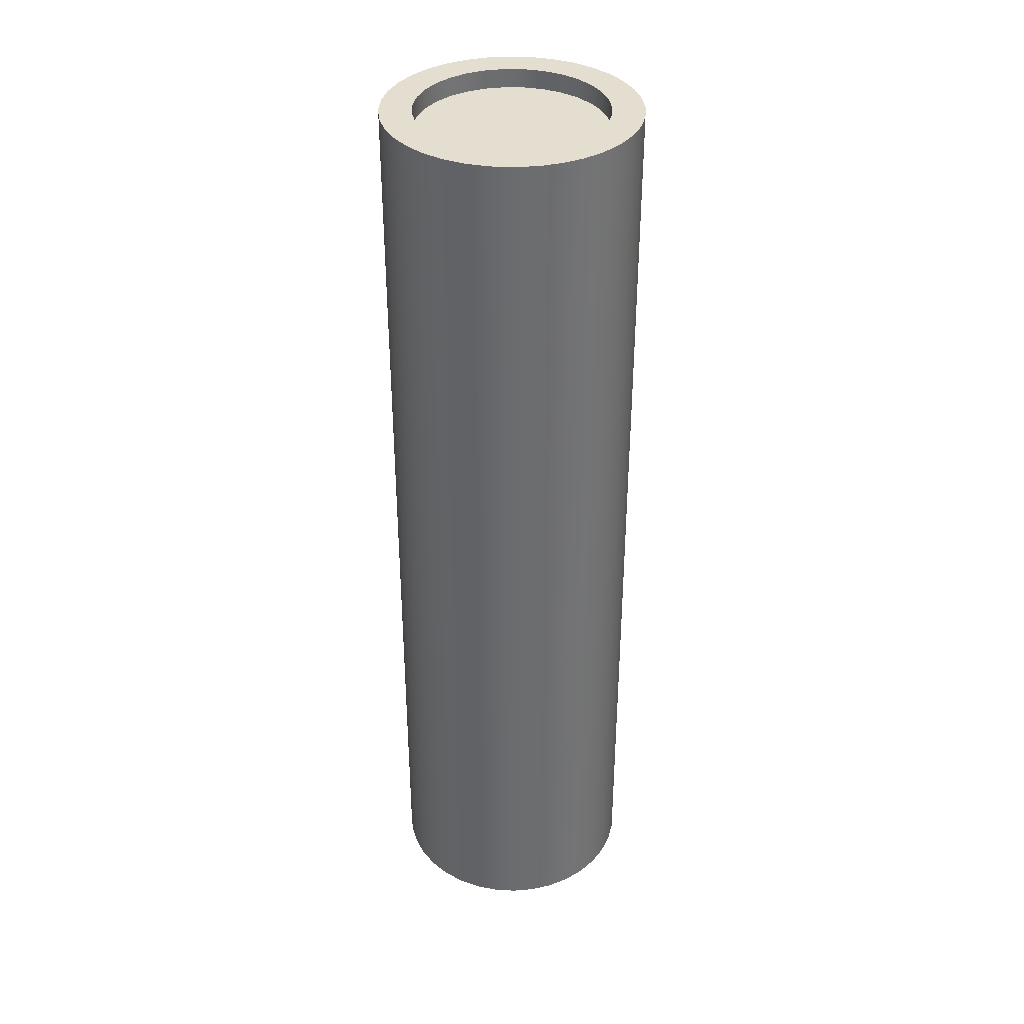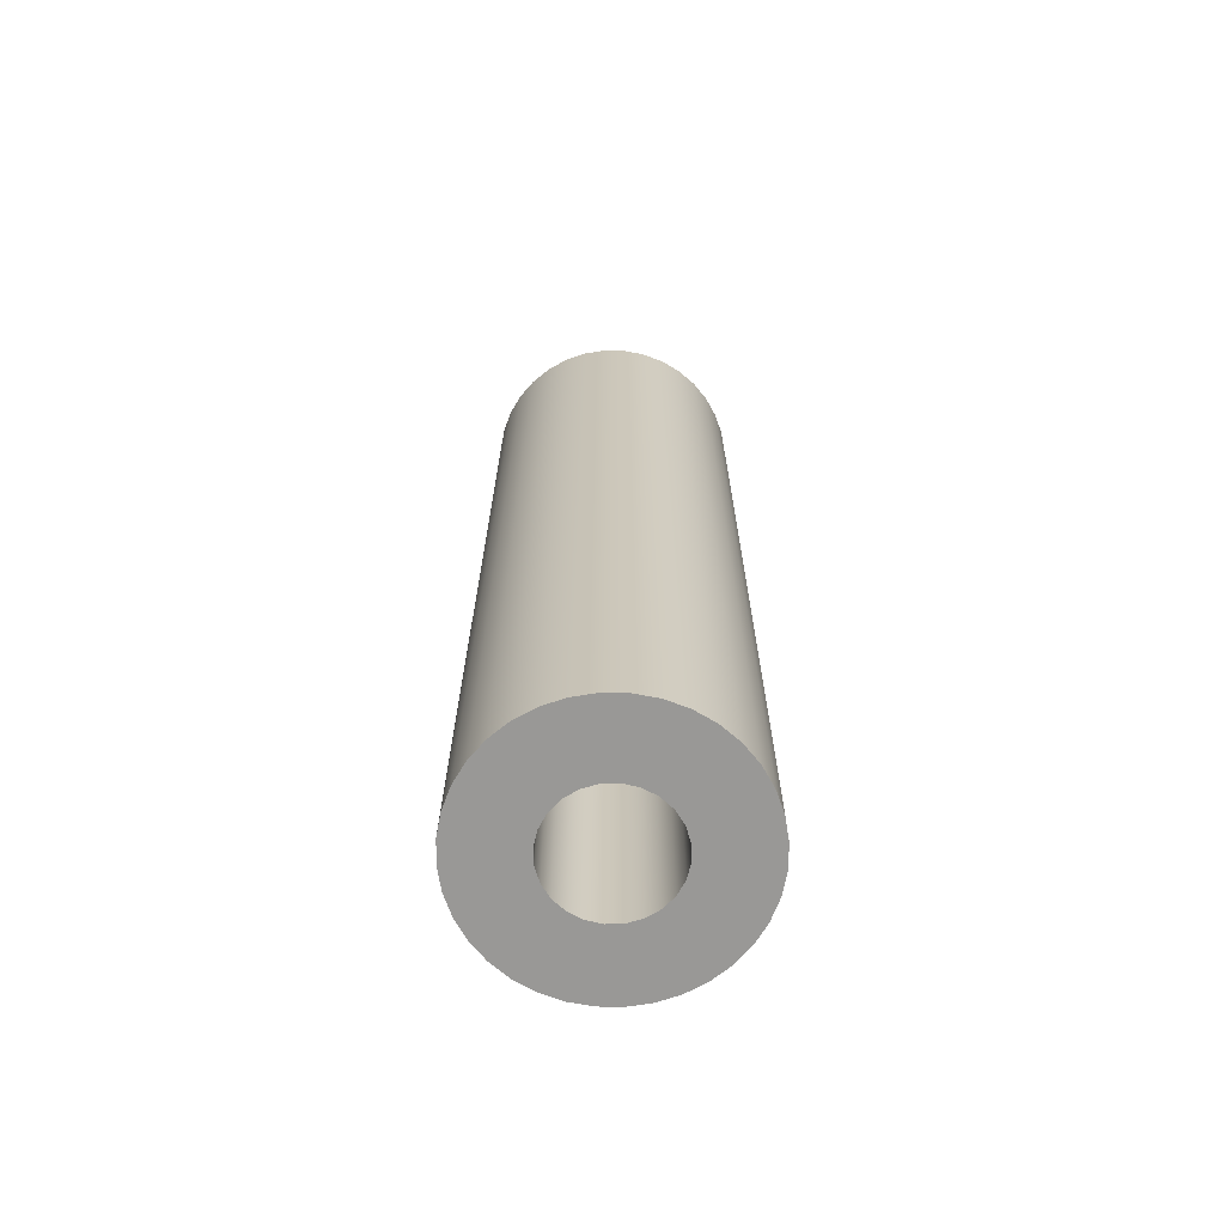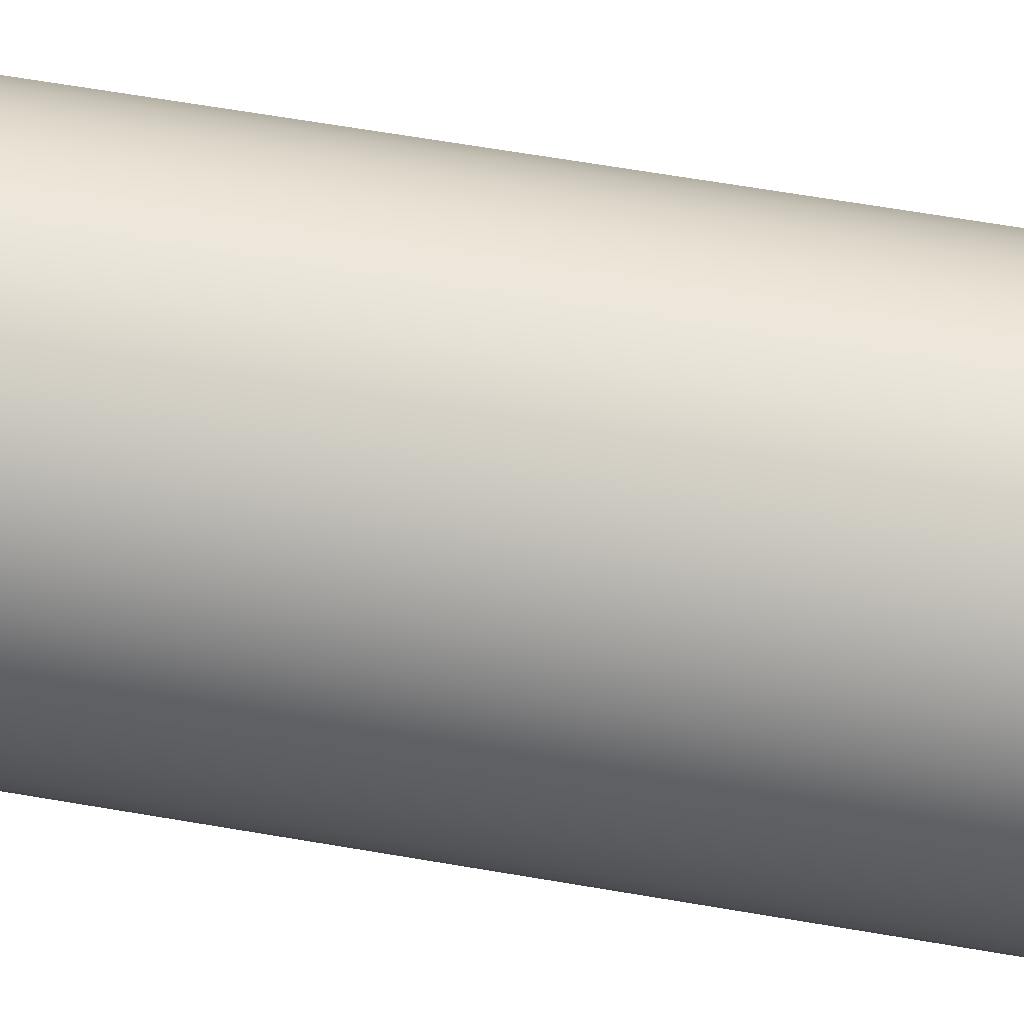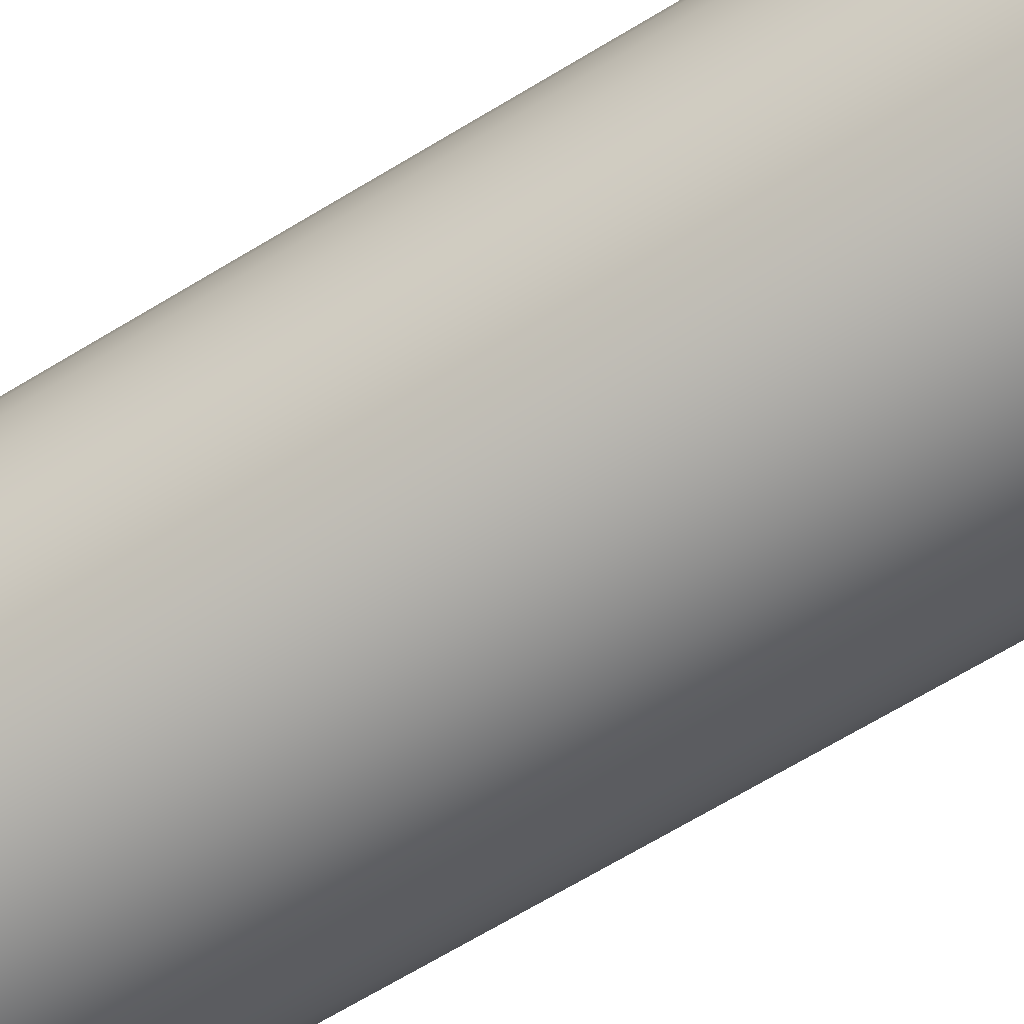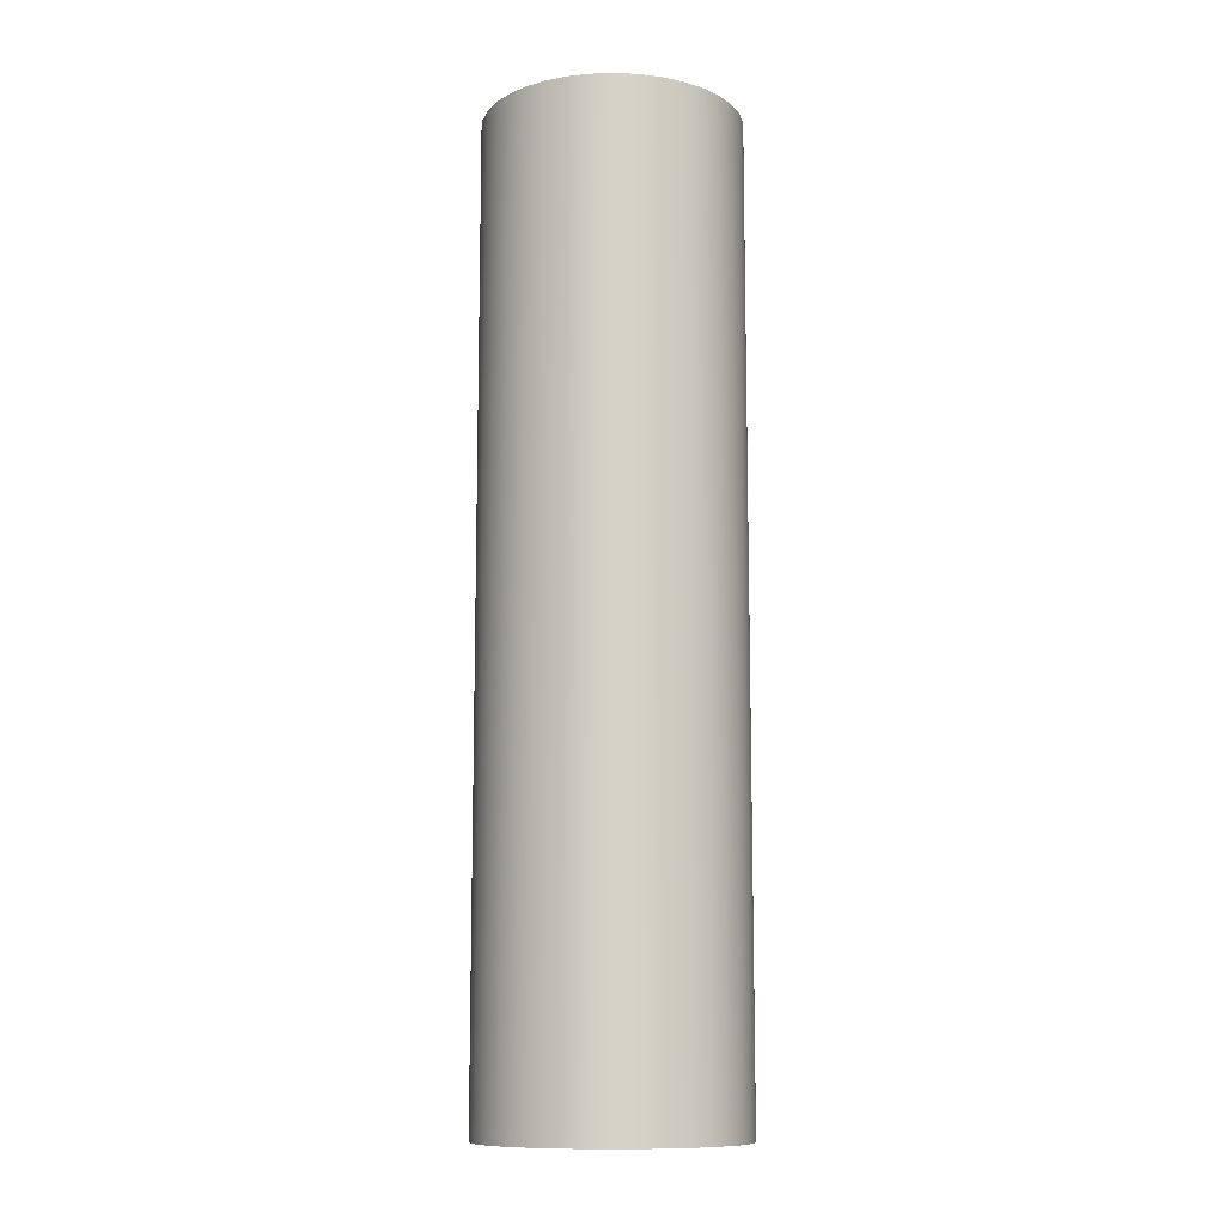
<metadata>
{"format":"obj","ext":"obj","renderer":"f3d","projection":"perspective","resolution":1024,"background":"white","views":[{"elev":36.5,"azim":-71.0,"up":"+Y"},{"elev":-68.6,"azim":-65.9,"up":"+Y"},{"elev":58.2,"azim":-79.6,"up":"+Z"},{"elev":-64.7,"azim":121.9,"up":"+Z"},{"elev":-11.2,"azim":119.3,"up":"+Y"}]}
</metadata>
<code>
v -0.9 12 -1.102e-16
v -0.8693 12 0.2329
v -0.7794 12 0.45
v -0.6364 12 0.6364
v -0.45 12 0.7794
v -0.2329 12 0.8693
v 5.511e-17 12 0.9
v 0.2329 12 0.8693
v 0.45 12 0.7794
v 0.6364 12 0.6364
v 0.7794 12 0.45
v 0.8693 12 0.2329
v 0.9 12 0
v 0.8693 12 -0.2329
v 0.7794 12 -0.45
v 0.6364 12 -0.6364
v 0.45 12 -0.7794
v 0.2329 12 -0.8693
v 5.511e-17 12 -0.9
v -0.2329 12 -0.8693
v -0.45 12 -0.7794
v -0.6364 12 -0.6364
v -0.7794 12 -0.45
v -0.8693 12 -0.2329
v -0.9 0 -1.102e-16
v -0.8693 0 -0.2329
v -0.7794 0 -0.45
v -0.6364 0 -0.6364
v -0.45 0 -0.7794
v -0.2329 0 -0.8693
v 5.511e-17 0 -0.9
v 0.2329 0 -0.8693
v 0.45 0 -0.7794
v 0.6364 0 -0.6364
v 0.7794 0 -0.45
v 0.8693 0 -0.2329
v 0.9 0 0
v 0.8693 0 0.2329
v 0.7794 0 0.45
v 0.6364 0 0.6364
v 0.45 0 0.7794
v 0.2329 0 0.8693
v 5.511e-17 0 0.9
v -0.2329 0 0.8693
v -0.45 0 0.7794
v -0.6364 0 0.6364
v -0.7794 0 0.45
v -0.8693 0 0.2329
v -0.9 12 -1.102e-16
v -0.9 0 -1.102e-16
v -0.9 0 -1.102e-16
v -0.8693 0 0.2329
v -0.7794 0 0.45
v -0.6364 0 0.6364
v -0.45 0 0.7794
v -0.2329 0 0.8693
v 5.511e-17 0 0.9
v 0.2329 0 0.8693
v 0.45 0 0.7794
v 0.6364 0 0.6364
v 0.7794 0 0.45
v 0.8693 0 0.2329
v 0.9 0 0
v 0.8693 0 -0.2329
v 0.7794 0 -0.45
v 0.6364 0 -0.6364
v 0.45 0 -0.7794
v 0.2329 0 -0.8693
v 5.511e-17 0 -0.9
v -0.2329 0 -0.8693
v -0.45 0 -0.7794
v -0.6364 0 -0.6364
v -0.7794 0 -0.45
v -0.8693 0 -0.2329
v -2 0 2.449e-16
v -1.97 0 -0.3473
v -1.879 0 -0.684
v -1.732 0 -1
v -1.532 0 -1.286
v -1.286 0 -1.532
v -1 0 -1.732
v -0.684 0 -1.879
v -0.3473 0 -1.97
v 1.225e-16 0 -2
v 0.3473 0 -1.97
v 0.684 0 -1.879
v 1 0 -1.732
v 1.286 0 -1.532
v 1.532 0 -1.286
v 1.732 0 -1
v 1.879 0 -0.684
v 1.97 0 -0.3473
v 2 0 0
v 1.97 0 0.3473
v 1.879 0 0.684
v 1.732 0 1
v 1.532 0 1.286
v 1.286 0 1.532
v 1 0 1.732
v 0.684 0 1.879
v 0.3473 0 1.97
v 1.225e-16 0 2
v -0.3473 0 1.97
v -0.684 0 1.879
v -1 0 1.732
v -1.286 0 1.532
v -1.532 0 1.286
v -1.732 0 1
v -1.879 0 0.684
v -1.97 0 0.3473
v 1.5 15 -1.837e-16
v 1.469 15 0.3019
v 1.378 15 0.5915
v 1.231 15 0.8569
v 1.033 15 1.087
v 0.7934 15 1.273
v 0.521 15 1.407
v 0.2271 15 1.483
v -0.07597 15 1.498
v -0.376 15 1.452
v -0.6606 15 1.347
v -0.9182 15 1.186
v -1.138 15 0.9771
v -1.312 15 0.728
v -1.431 15 0.449
v -1.492 15 0.1518
v -1.492 15 -0.1518
v -1.431 15 -0.449
v -1.312 15 -0.728
v -1.138 15 -0.9771
v -0.9182 15 -1.186
v -0.6606 15 -1.347
v -0.376 15 -1.452
v -0.07597 15 -1.498
v 0.2271 15 -1.483
v 0.521 15 -1.407
v 0.7934 15 -1.273
v 1.033 15 -1.087
v 1.231 15 -0.8569
v 1.378 15 -0.5915
v 1.469 15 -0.3019
v -2 15 2.449e-16
v -1.97 15 0.3473
v -1.879 15 0.684
v -1.732 15 1
v -1.532 15 1.286
v -1.286 15 1.532
v -1 15 1.732
v -0.684 15 1.879
v -0.3473 15 1.97
v 1.225e-16 15 2
v 0.3473 15 1.97
v 0.684 15 1.879
v 1 15 1.732
v 1.286 15 1.532
v 1.532 15 1.286
v 1.732 15 1
v 1.879 15 0.684
v 1.97 15 0.3473
v 2 15 0
v 1.97 15 -0.3473
v 1.879 15 -0.684
v 1.732 15 -1
v 1.532 15 -1.286
v 1.286 15 -1.532
v 1 15 -1.732
v 0.684 15 -1.879
v 0.3473 15 -1.97
v 1.225e-16 15 -2
v -0.3473 15 -1.97
v -0.684 15 -1.879
v -1 15 -1.732
v -1.286 15 -1.532
v -1.532 15 -1.286
v -1.732 15 -1
v -1.879 15 -0.684
v -1.97 15 -0.3473
v -0.9 12 -1.102e-16
v -0.8693 12 -0.2329
v -0.7794 12 -0.45
v -0.6364 12 -0.6364
v -0.45 12 -0.7794
v -0.2329 12 -0.8693
v 5.511e-17 12 -0.9
v 0.2329 12 -0.8693
v 0.45 12 -0.7794
v 0.6364 12 -0.6364
v 0.7794 12 -0.45
v 0.8693 12 -0.2329
v 0.9 12 0
v 0.8693 12 0.2329
v 0.7794 12 0.45
v 0.6364 12 0.6364
v 0.45 12 0.7794
v 0.2329 12 0.8693
v 5.511e-17 12 0.9
v -0.2329 12 0.8693
v -0.45 12 0.7794
v -0.6364 12 0.6364
v -0.7794 12 0.45
v -0.8693 12 0.2329
v 1.5 14.7 -1.837e-16
v 1.469 14.7 0.3019
v 1.378 14.7 0.5915
v 1.231 14.7 0.8569
v 1.033 14.7 1.087
v 0.7934 14.7 1.273
v 0.521 14.7 1.407
v 0.2271 14.7 1.483
v -0.07597 14.7 1.498
v -0.376 14.7 1.452
v -0.6606 14.7 1.347
v -0.9182 14.7 1.186
v -1.138 14.7 0.9771
v -1.312 14.7 0.728
v -1.431 14.7 0.449
v -1.492 14.7 0.1518
v -1.492 14.7 -0.1518
v -1.431 14.7 -0.449
v -1.312 14.7 -0.728
v -1.138 14.7 -0.9771
v -0.9182 14.7 -1.186
v -0.6606 14.7 -1.347
v -0.376 14.7 -1.452
v -0.07597 14.7 -1.498
v 0.2271 14.7 -1.483
v 0.521 14.7 -1.407
v 0.7934 14.7 -1.273
v 1.033 14.7 -1.087
v 1.231 14.7 -0.8569
v 1.378 14.7 -0.5915
v 1.469 14.7 -0.3019
v 1.5 15 -1.837e-16
v 1.469 15 -0.3019
v 1.378 15 -0.5915
v 1.231 15 -0.8569
v 1.033 15 -1.087
v 0.7934 15 -1.273
v 0.521 15 -1.407
v 0.2271 15 -1.483
v -0.07597 15 -1.498
v -0.376 15 -1.452
v -0.6606 15 -1.347
v -0.9182 15 -1.186
v -1.138 15 -0.9771
v -1.312 15 -0.728
v -1.431 15 -0.449
v -1.492 15 -0.1518
v -1.492 15 0.1518
v -1.431 15 0.449
v -1.312 15 0.728
v -1.138 15 0.9771
v -0.9182 15 1.186
v -0.6606 15 1.347
v -0.376 15 1.452
v -0.07597 15 1.498
v 0.2271 15 1.483
v 0.521 15 1.407
v 0.7934 15 1.273
v 1.033 15 1.087
v 1.231 15 0.8569
v 1.378 15 0.5915
v 1.469 15 0.3019
v 1.5 14.7 -1.837e-16
v 1.5 15 -1.837e-16
v 1.5 14.7 -1.837e-16
v 1.469 14.7 -0.3019
v 1.378 14.7 -0.5915
v 1.231 14.7 -0.8569
v 1.033 14.7 -1.087
v 0.7934 14.7 -1.273
v 0.521 14.7 -1.407
v 0.2271 14.7 -1.483
v -0.07597 14.7 -1.498
v -0.376 14.7 -1.452
v -0.6606 14.7 -1.347
v -0.9182 14.7 -1.186
v -1.138 14.7 -0.9771
v -1.312 14.7 -0.728
v -1.431 14.7 -0.449
v -1.492 14.7 -0.1518
v -1.492 14.7 0.1518
v -1.431 14.7 0.449
v -1.312 14.7 0.728
v -1.138 14.7 0.9771
v -0.9182 14.7 1.186
v -0.6606 14.7 1.347
v -0.376 14.7 1.452
v -0.07597 14.7 1.498
v 0.2271 14.7 1.483
v 0.521 14.7 1.407
v 0.7934 14.7 1.273
v 1.033 14.7 1.087
v 1.231 14.7 0.8569
v 1.378 14.7 0.5915
v 1.469 14.7 0.3019
v -2 15 2.449e-16
v -1.97 15 -0.3473
v -1.879 15 -0.684
v -1.732 15 -1
v -1.532 15 -1.286
v -1.286 15 -1.532
v -1 15 -1.732
v -0.684 15 -1.879
v -0.3473 15 -1.97
v 1.225e-16 15 -2
v 0.3473 15 -1.97
v 0.684 15 -1.879
v 1 15 -1.732
v 1.286 15 -1.532
v 1.532 15 -1.286
v 1.732 15 -1
v 1.879 15 -0.684
v 1.97 15 -0.3473
v 2 15 0
v 1.97 15 0.3473
v 1.879 15 0.684
v 1.732 15 1
v 1.532 15 1.286
v 1.286 15 1.532
v 1 15 1.732
v 0.684 15 1.879
v 0.3473 15 1.97
v 1.225e-16 15 2
v -0.3473 15 1.97
v -0.684 15 1.879
v -1 15 1.732
v -1.286 15 1.532
v -1.532 15 1.286
v -1.732 15 1
v -1.879 15 0.684
v -1.97 15 0.3473
v -2 0 2.449e-16
v -1.97 0 0.3473
v -1.879 0 0.684
v -1.732 0 1
v -1.532 0 1.286
v -1.286 0 1.532
v -1 0 1.732
v -0.684 0 1.879
v -0.3473 0 1.97
v 1.225e-16 0 2
v 0.3473 0 1.97
v 0.684 0 1.879
v 1 0 1.732
v 1.286 0 1.532
v 1.532 0 1.286
v 1.732 0 1
v 1.879 0 0.684
v 1.97 0 0.3473
v 2 0 0
v 1.97 0 -0.3473
v 1.879 0 -0.684
v 1.732 0 -1
v 1.532 0 -1.286
v 1.286 0 -1.532
v 1 0 -1.732
v 0.684 0 -1.879
v 0.3473 0 -1.97
v 1.225e-16 0 -2
v -0.3473 0 -1.97
v -0.684 0 -1.879
v -1 0 -1.732
v -1.286 0 -1.532
v -1.532 0 -1.286
v -1.732 0 -1
v -1.879 0 -0.684
v -1.97 0 -0.3473
v -2 0 2.449e-16
v -2 15 2.449e-16
f 2 48 1
f 1 48 50
f 49 25 24
f 24 25 26
f 24 26 23
f 23 26 27
f 23 27 22
f 22 27 28
f 22 28 21
f 21 28 29
f 21 29 20
f 20 29 30
f 20 30 19
f 19 30 31
f 19 31 18
f 18 31 32
f 18 32 17
f 17 32 33
f 17 33 16
f 16 33 34
f 16 34 15
f 15 34 35
f 15 35 14
f 14 35 36
f 14 36 13
f 13 36 37
f 13 37 12
f 12 37 38
f 12 38 11
f 11 38 39
f 11 39 10
f 10 39 40
f 10 40 9
f 9 40 41
f 9 41 8
f 8 41 42
f 8 42 7
f 7 42 43
f 7 43 6
f 6 43 44
f 6 44 5
f 5 44 45
f 5 45 4
f 4 45 46
f 4 46 3
f 3 46 47
f 3 47 2
f 2 47 48
f 52 110 51
f 51 110 75
f 51 75 76
f 110 52 109
f 109 52 53
f 109 53 108
f 108 53 107
f 107 53 54
f 107 54 106
f 106 54 55
f 106 55 105
f 105 55 104
f 104 55 56
f 104 56 103
f 103 56 57
f 103 57 102
f 102 57 101
f 101 57 58
f 101 58 100
f 100 58 59
f 100 59 99
f 99 59 98
f 98 59 60
f 98 60 97
f 97 60 61
f 97 61 96
f 96 61 95
f 95 61 62
f 95 62 94
f 94 62 63
f 94 63 93
f 93 63 92
f 92 63 64
f 92 64 91
f 91 64 65
f 91 65 90
f 90 65 89
f 89 65 66
f 89 66 88
f 88 66 67
f 88 67 87
f 87 67 86
f 86 67 68
f 86 68 85
f 85 68 69
f 85 69 84
f 84 69 83
f 83 69 70
f 83 70 82
f 82 70 71
f 82 71 81
f 81 71 80
f 80 71 72
f 80 72 79
f 79 72 73
f 79 73 78
f 78 73 77
f 77 73 74
f 77 74 76
f 76 74 51
f 112 159 111
f 111 159 160
f 111 160 161
f 159 112 158
f 158 112 113
f 158 113 157
f 157 113 114
f 157 114 156
f 156 114 115
f 156 115 155
f 155 115 116
f 155 116 154
f 154 116 117
f 154 117 153
f 153 117 152
f 152 117 118
f 152 118 151
f 151 118 119
f 151 119 150
f 150 119 120
f 150 120 149
f 149 120 121
f 149 121 148
f 148 121 122
f 148 122 147
f 147 122 123
f 147 123 146
f 146 123 145
f 145 123 124
f 145 124 144
f 144 124 125
f 144 125 143
f 143 125 126
f 143 126 142
f 142 126 127
f 142 127 177
f 177 127 128
f 177 128 176
f 176 128 129
f 176 129 175
f 175 129 130
f 175 130 174
f 174 130 173
f 173 130 131
f 173 131 172
f 172 131 132
f 172 132 171
f 171 132 133
f 171 133 170
f 170 133 134
f 170 134 169
f 169 134 135
f 169 135 168
f 168 135 136
f 168 136 167
f 167 136 166
f 166 136 137
f 166 137 165
f 165 137 138
f 165 138 164
f 164 138 139
f 164 139 163
f 163 139 140
f 163 140 162
f 162 140 141
f 162 141 161
f 161 141 111
f 179 189 178
f 178 189 190
f 178 190 201
f 201 190 191
f 201 191 200
f 200 191 192
f 200 192 199
f 199 192 193
f 199 193 198
f 198 193 194
f 198 194 197
f 197 194 195
f 197 195 196
f 189 179 188
f 188 179 180
f 188 180 187
f 187 180 181
f 187 181 186
f 186 181 182
f 186 182 185
f 185 182 183
f 185 183 184
f 203 263 202
f 202 263 265
f 264 233 232
f 232 233 234
f 232 234 231
f 231 234 235
f 231 235 230
f 230 235 236
f 230 236 229
f 229 236 237
f 229 237 228
f 228 237 238
f 228 238 227
f 227 238 239
f 227 239 226
f 226 239 240
f 226 240 225
f 225 240 241
f 225 241 224
f 224 241 242
f 224 242 223
f 223 242 243
f 223 243 222
f 222 243 244
f 222 244 221
f 221 244 245
f 221 245 220
f 220 245 246
f 220 246 219
f 219 246 247
f 219 247 218
f 218 247 248
f 218 248 217
f 217 248 249
f 217 249 216
f 216 249 250
f 216 250 215
f 215 250 251
f 215 251 214
f 214 251 252
f 214 252 213
f 213 252 253
f 213 253 212
f 212 253 254
f 212 254 211
f 211 254 255
f 211 255 210
f 210 255 256
f 210 256 209
f 209 256 257
f 209 257 208
f 208 257 258
f 208 258 207
f 207 258 259
f 207 259 206
f 206 259 260
f 206 260 205
f 205 260 261
f 205 261 204
f 204 261 262
f 204 262 203
f 203 262 263
f 266 267 296
f 296 267 295
f 295 267 268
f 295 268 294
f 294 268 269
f 294 269 293
f 293 269 270
f 293 270 292
f 292 270 291
f 291 270 290
f 290 270 289
f 289 270 288
f 288 270 287
f 287 270 286
f 286 270 285
f 285 270 284
f 284 270 283
f 283 270 282
f 282 270 281
f 281 270 280
f 280 270 271
f 280 271 279
f 279 271 278
f 278 271 277
f 277 271 276
f 276 271 272
f 276 272 275
f 275 272 273
f 275 273 274
f 298 368 297
f 297 368 369
f 370 333 332
f 332 333 334
f 332 334 331
f 331 334 335
f 331 335 330
f 330 335 336
f 330 336 329
f 329 336 337
f 329 337 328
f 328 337 338
f 328 338 327
f 327 338 339
f 327 339 326
f 326 339 340
f 326 340 325
f 325 340 341
f 325 341 324
f 324 341 342
f 324 342 323
f 323 342 343
f 323 343 322
f 322 343 344
f 322 344 321
f 321 344 345
f 321 345 320
f 320 345 346
f 320 346 319
f 319 346 347
f 319 347 318
f 318 347 348
f 318 348 317
f 317 348 349
f 317 349 316
f 316 349 350
f 316 350 315
f 315 350 351
f 315 351 314
f 314 351 352
f 314 352 313
f 313 352 353
f 313 353 312
f 312 353 354
f 312 354 311
f 311 354 355
f 311 355 310
f 310 355 356
f 310 356 309
f 309 356 357
f 309 357 308
f 308 357 358
f 308 358 307
f 307 358 359
f 307 359 306
f 306 359 360
f 306 360 305
f 305 360 361
f 305 361 304
f 304 361 362
f 304 362 303
f 303 362 363
f 303 363 302
f 302 363 364
f 302 364 301
f 301 364 365
f 301 365 300
f 300 365 366
f 300 366 299
f 299 366 367
f 299 367 298
f 298 367 368

</code>
